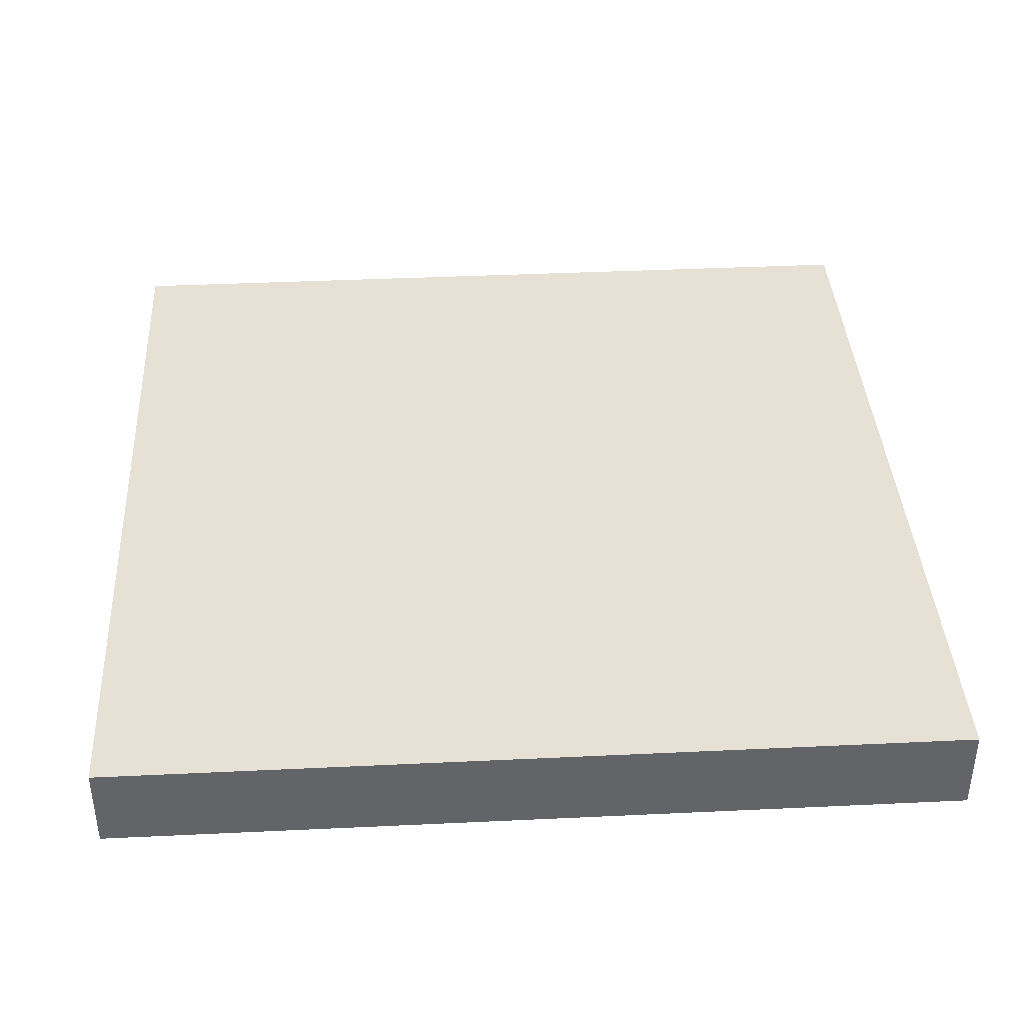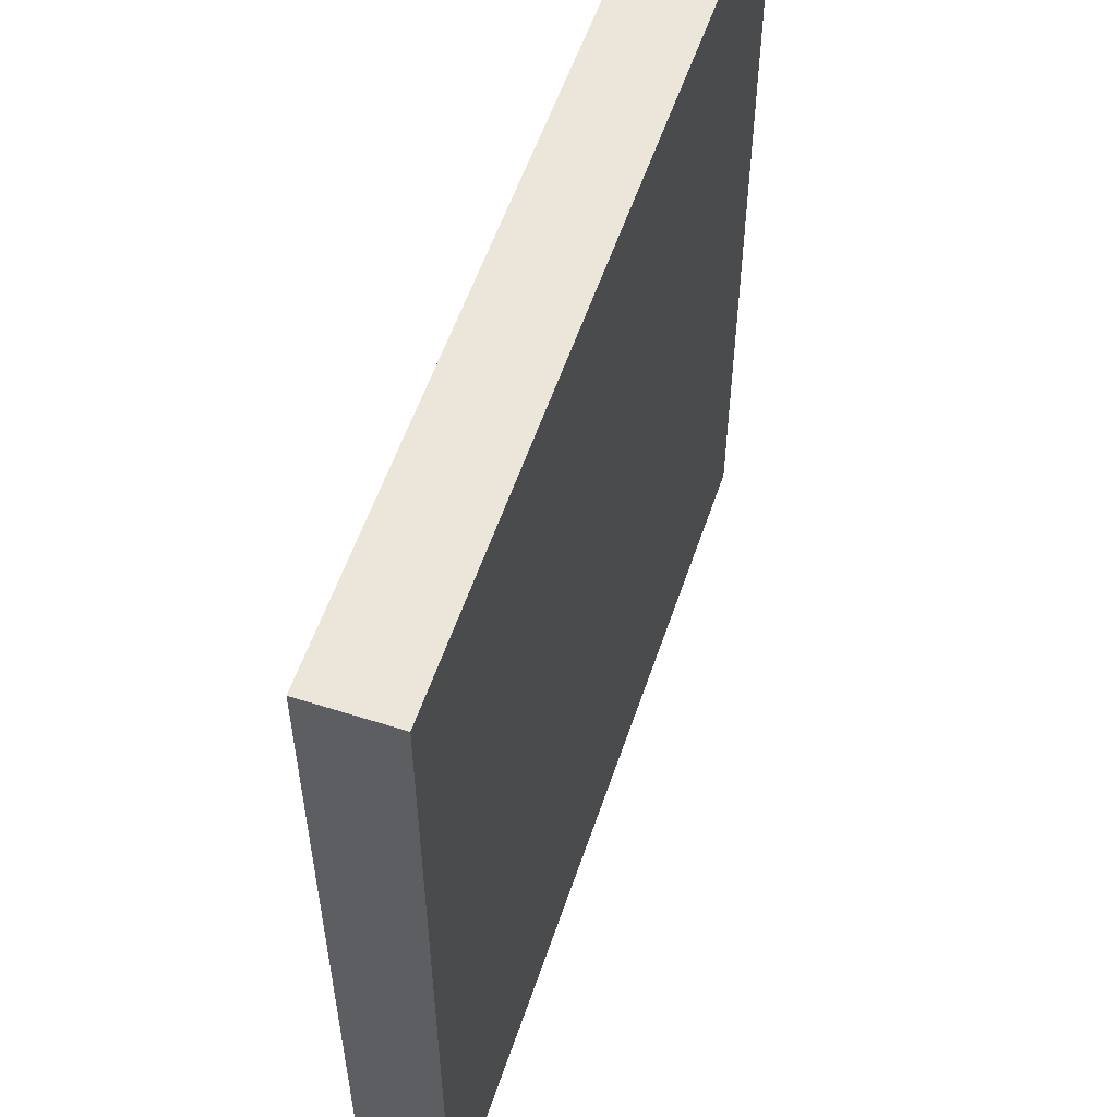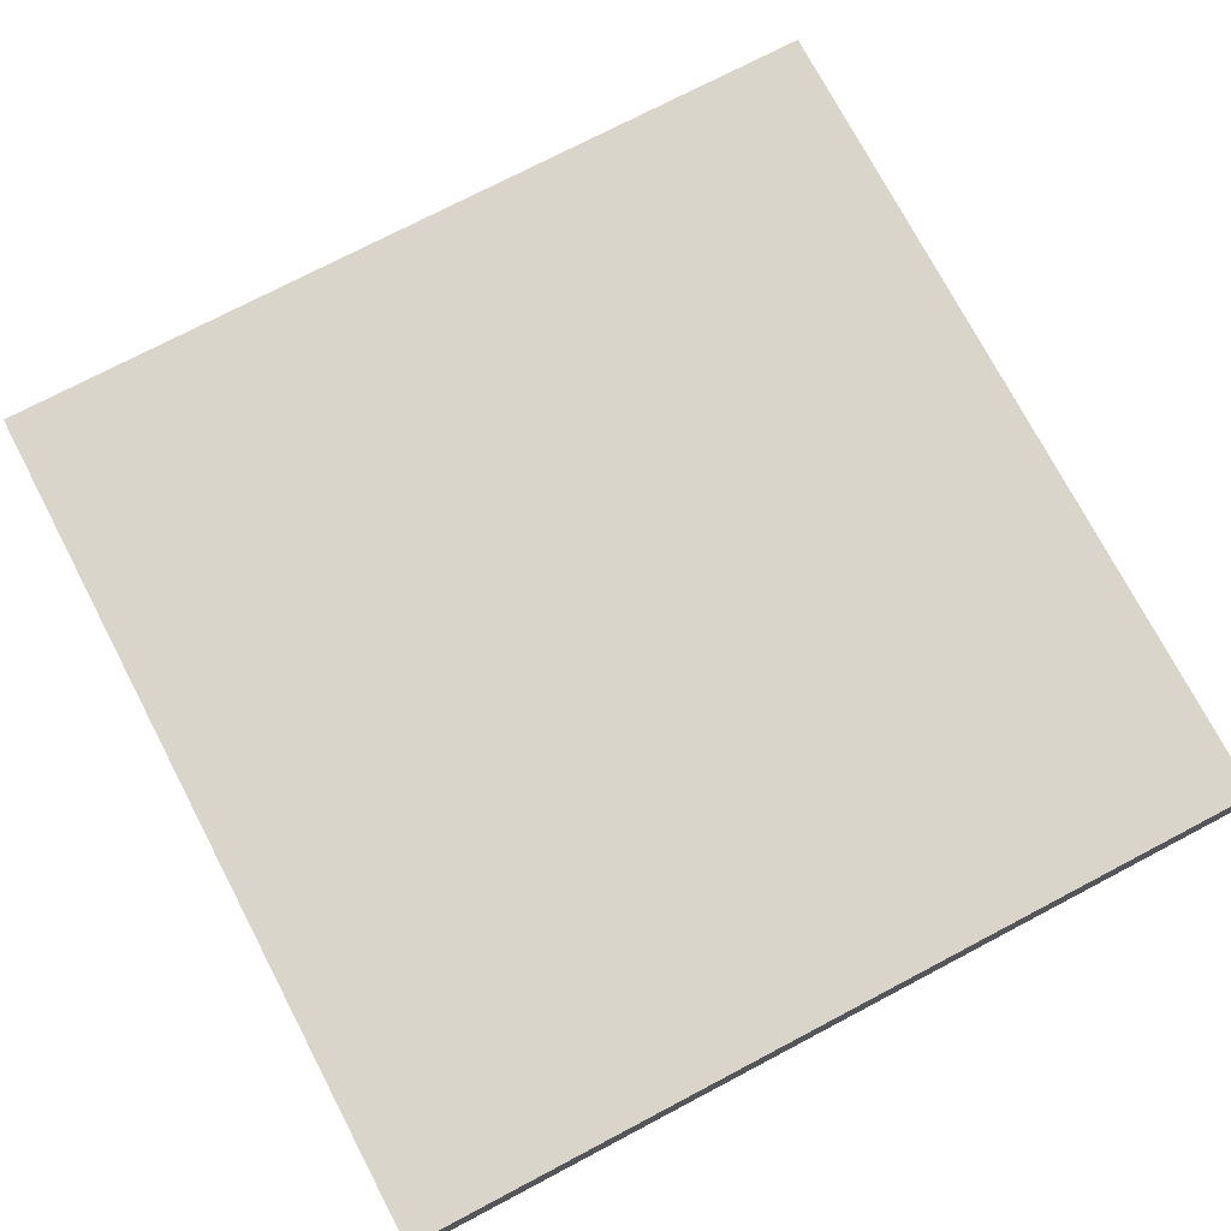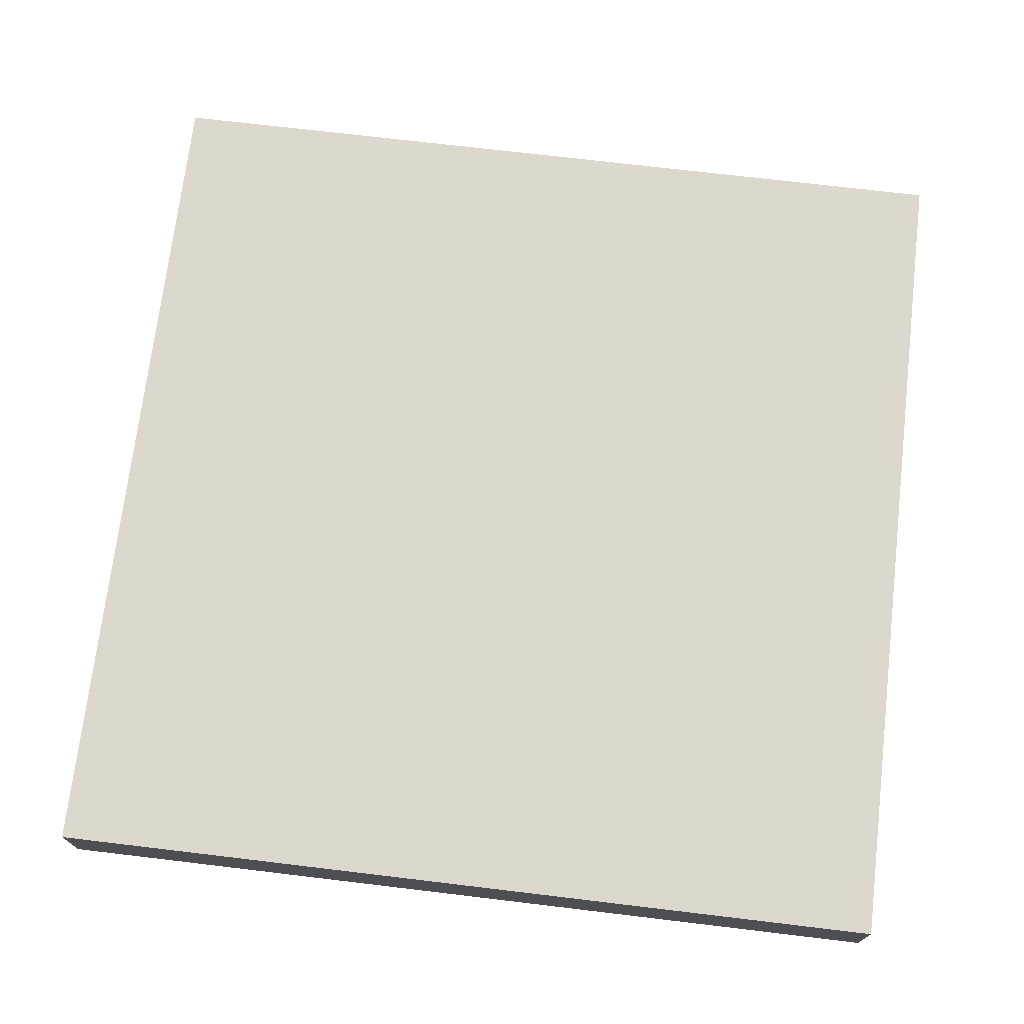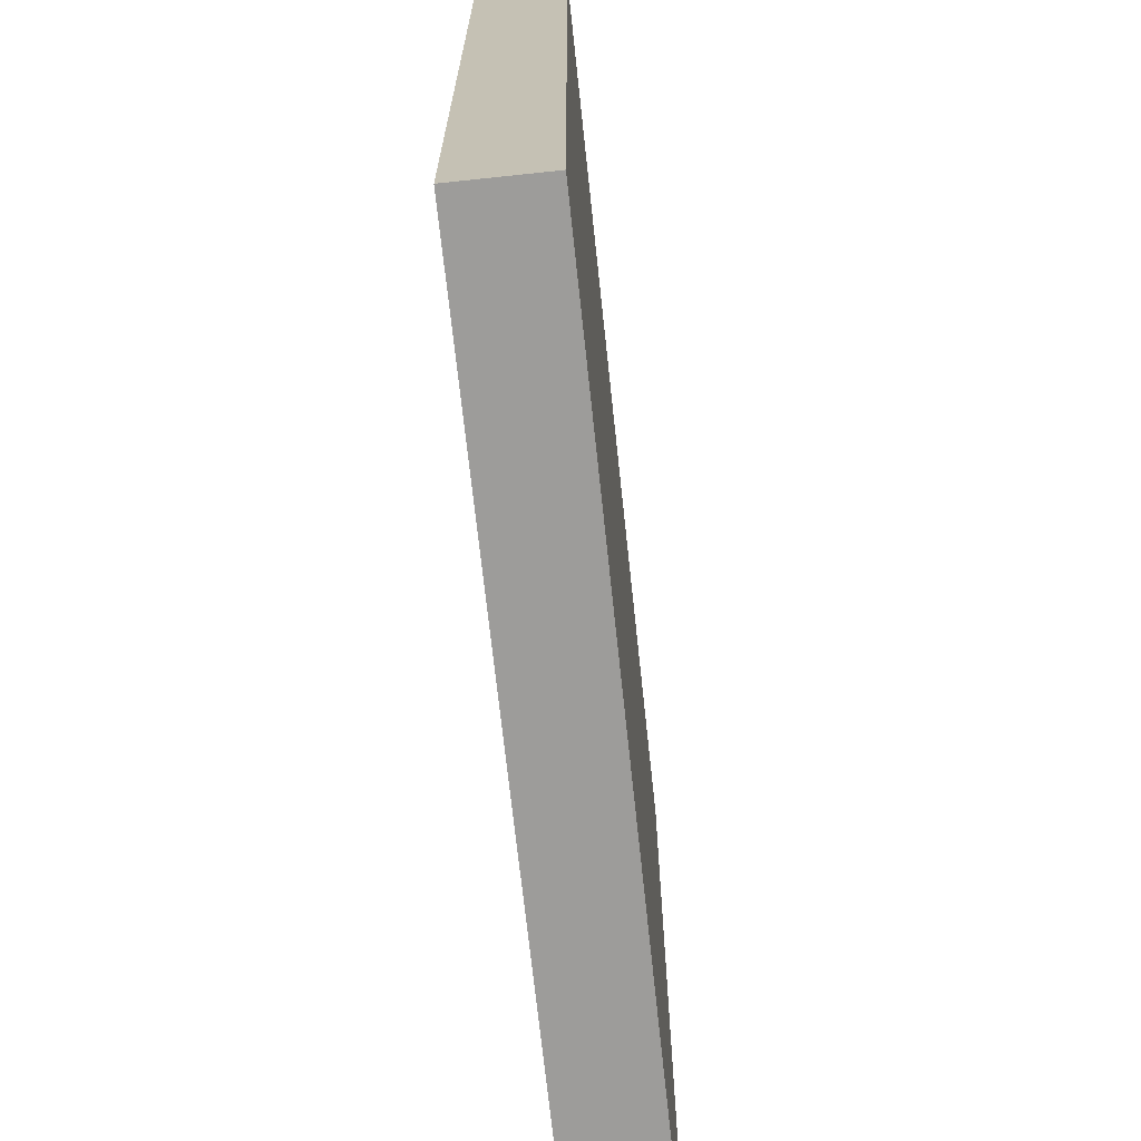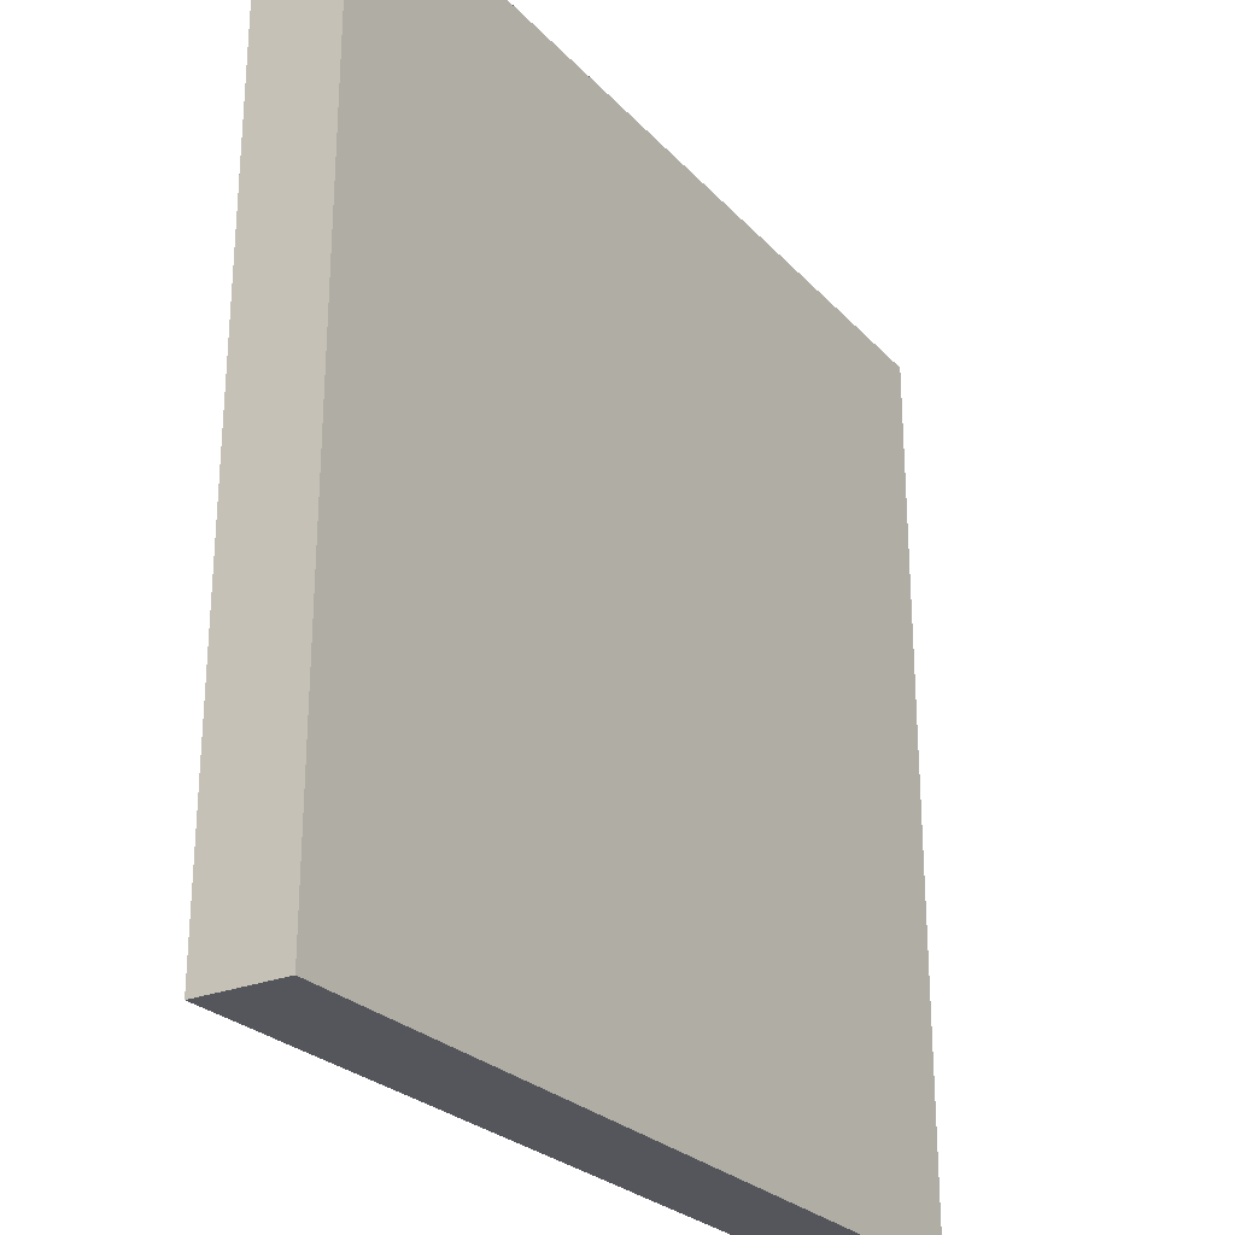
<metadata>
{"format":"obj","ext":"obj","renderer":"f3d","projection":"perspective","resolution":1024,"background":"white","views":[{"elev":39.1,"azim":86.6,"up":"+Y"},{"elev":56.3,"azim":108.5,"up":"+Z"},{"elev":74.5,"azim":62.3,"up":"+Y"},{"elev":72.3,"azim":-173.2,"up":"+Y"},{"elev":-70.0,"azim":-83.9,"up":"+Z"},{"elev":-26.2,"azim":-57.6,"up":"+Z"}]}
</metadata>
<code>
g ENV_PL_Moving02_MO
v -5 0 5
v -5 1 5
v 5 1 5
v 5 0 5
v -5 1 5
v -5 1 -5
v 5 1 -5
v 5 1 5
v -5 1 -5
v -5 0 -5
v 5 0 -5
v 5 1 -5
v -5 0 -5
v -5 0 5
v 5 0 5
v 5 0 -5
v 5 0 5
v 5 1 5
v 5 1 -5
v 5 0 -5
v -5 0 -5
v -5 1 -5
v -5 1 5
v -5 0 5
g ENV_PL_Moving02_MO_0
f 3 2 1
f 4 3 1
f 7 6 5
f 8 7 5
f 11 10 9
f 12 11 9
f 15 14 13
f 16 15 13
f 19 18 17
f 20 19 17
f 23 22 21
f 24 23 21

</code>
